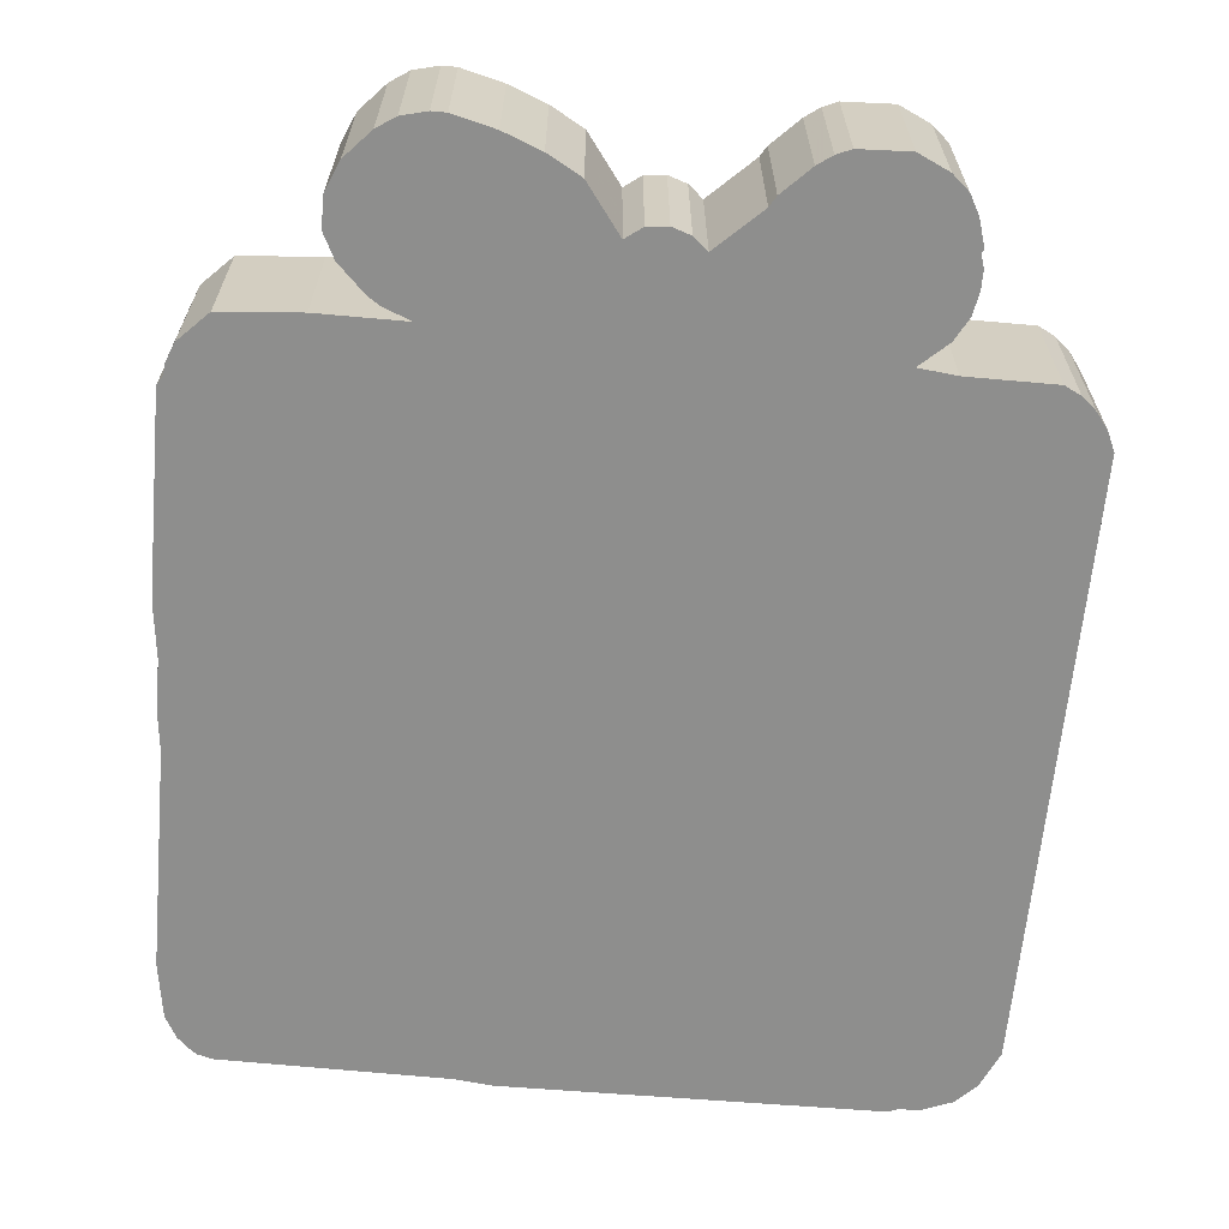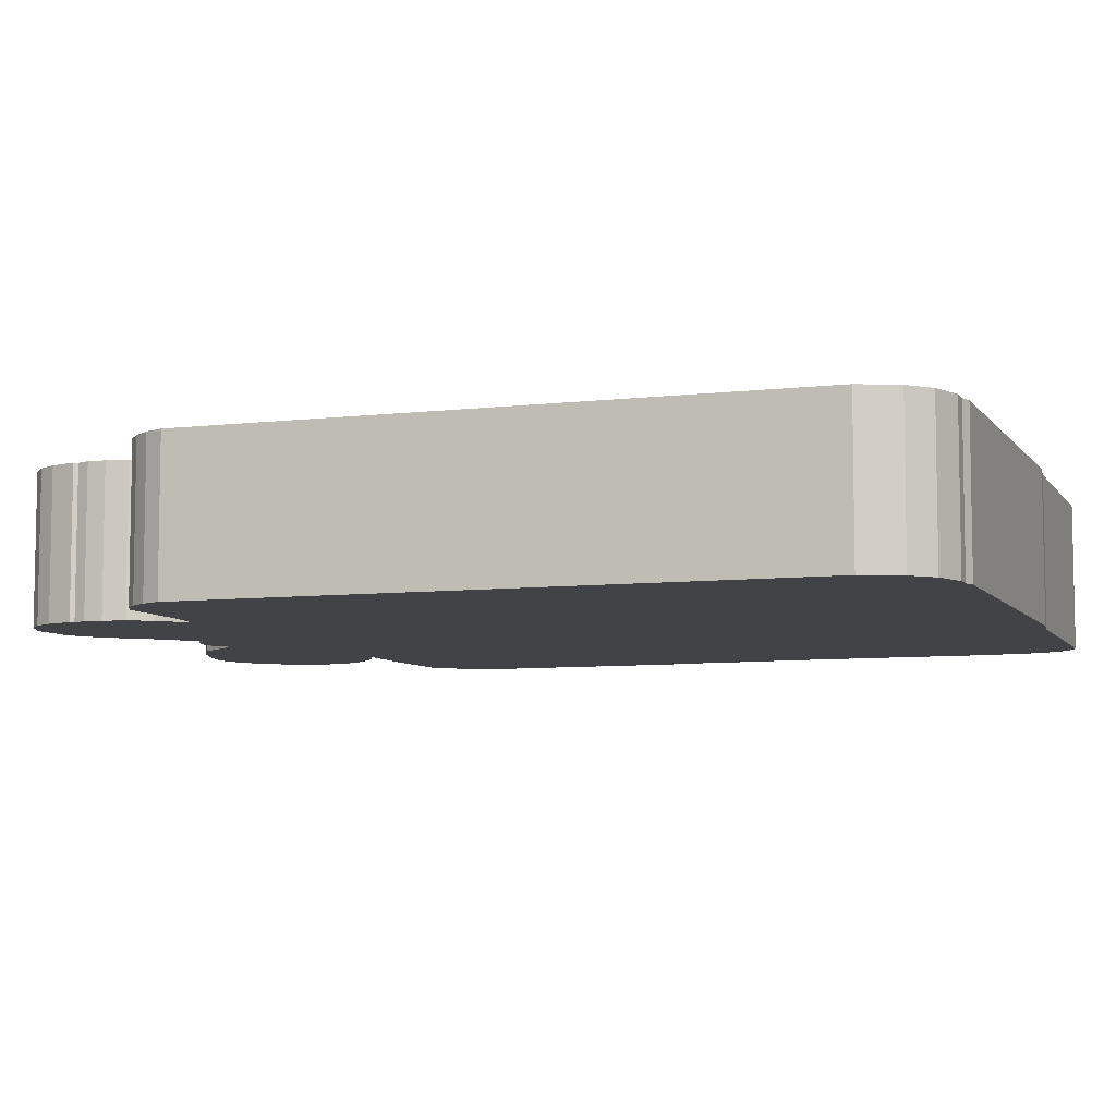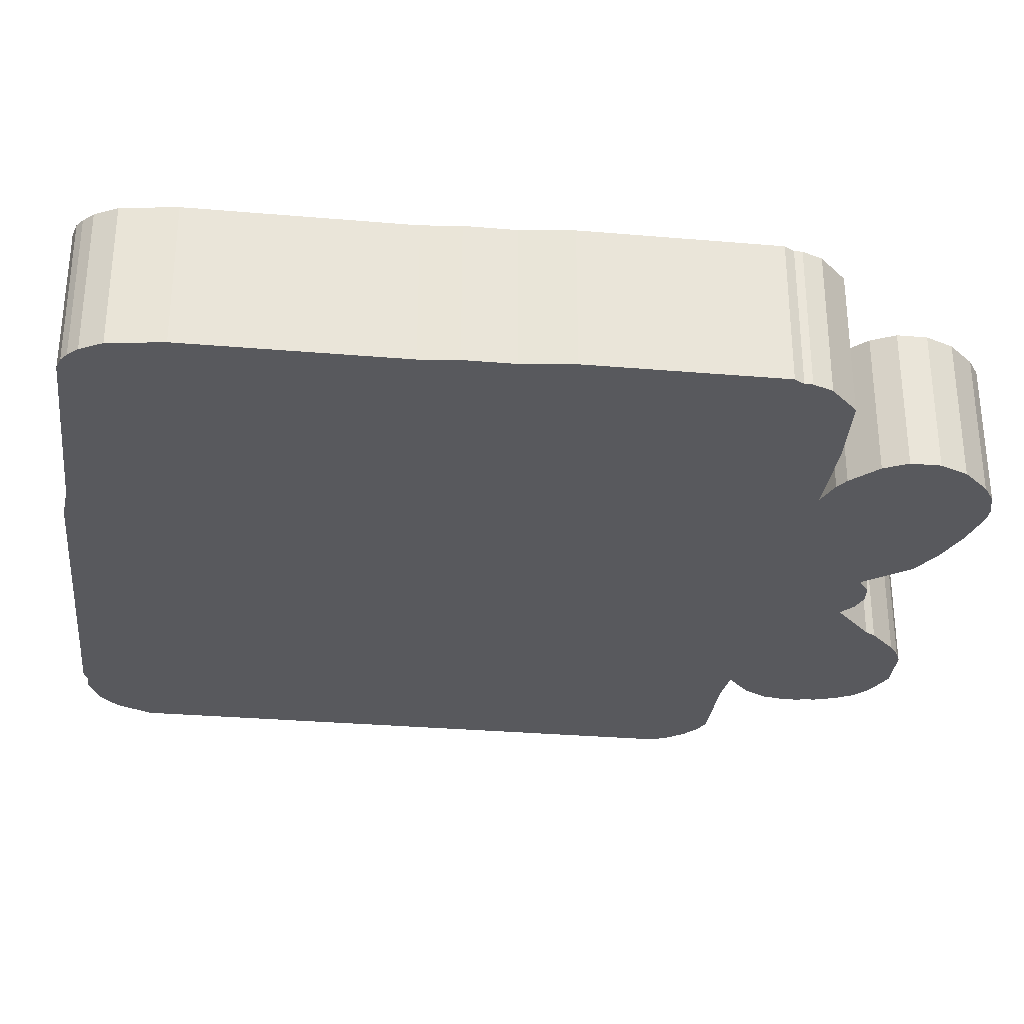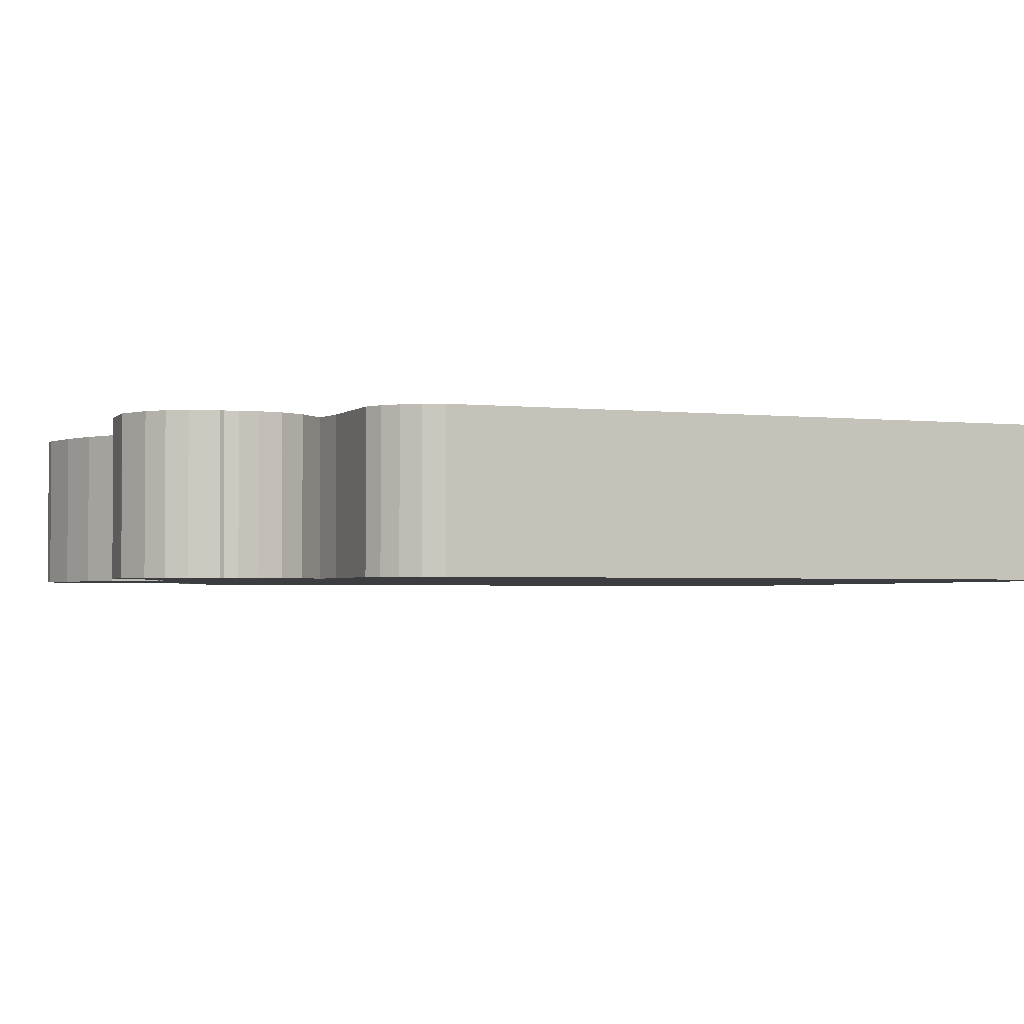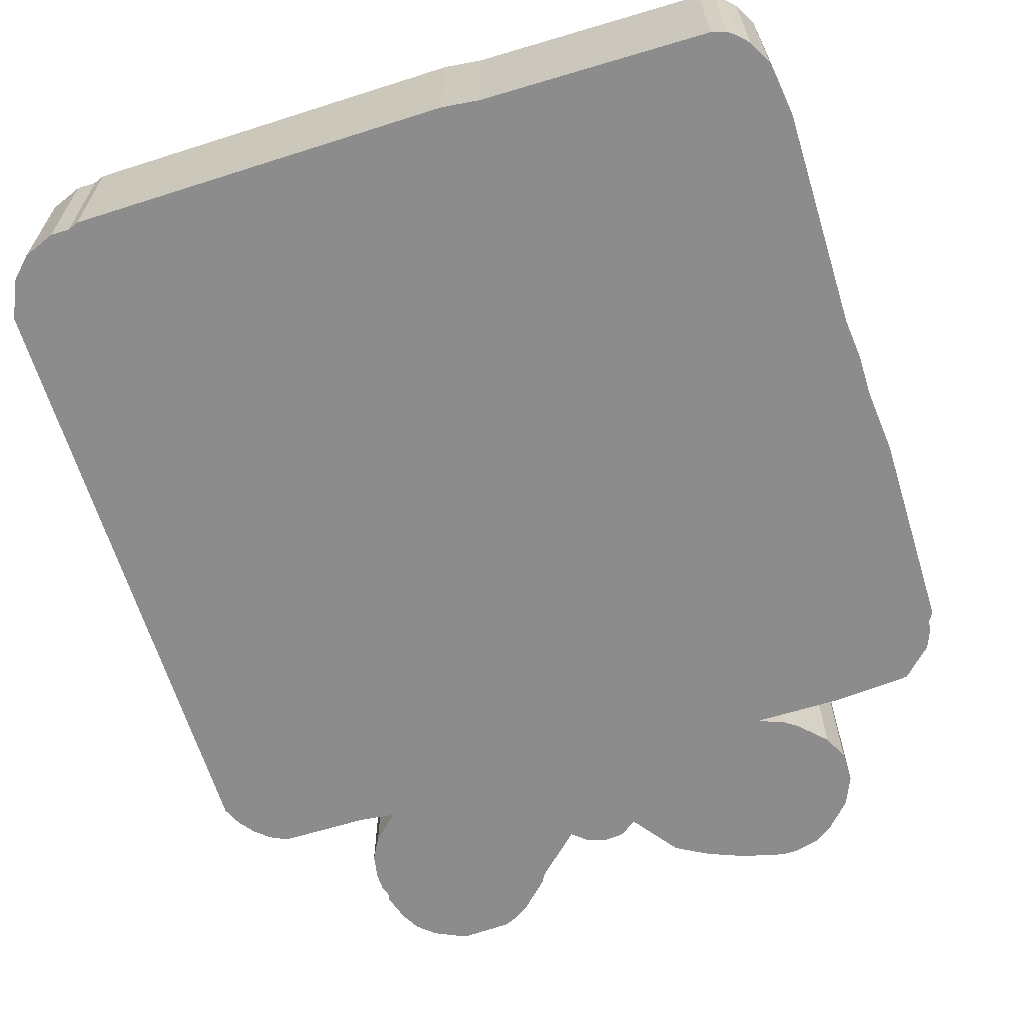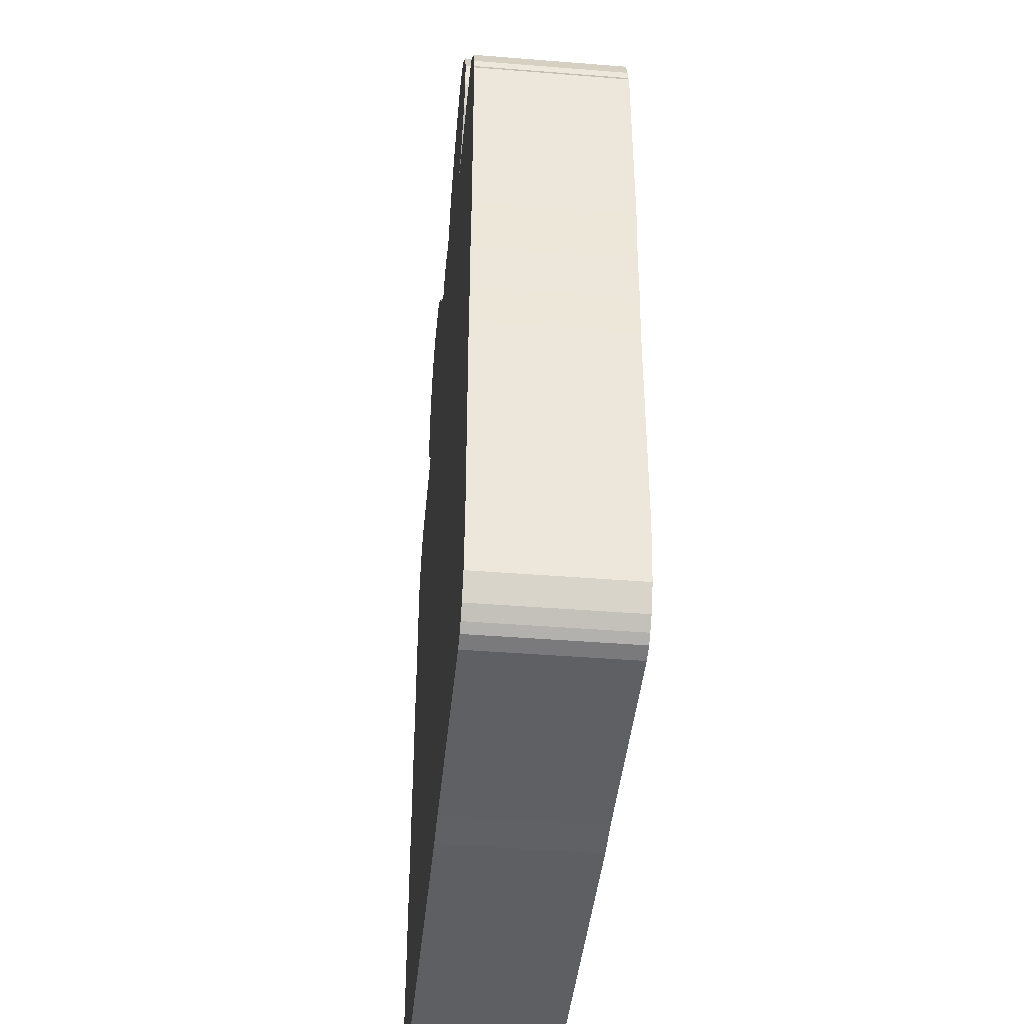
<metadata>
{"format":"obj","ext":"obj","renderer":"f3d","projection":"perspective","resolution":1024,"background":"white","views":[{"elev":-64.8,"azim":174.8,"up":"+Z"},{"elev":-7.0,"azim":-70.6,"up":"+Z"},{"elev":-30.0,"azim":82.9,"up":"+Z"},{"elev":-2.4,"azim":-111.8,"up":"+Z"},{"elev":-64.2,"azim":17.2,"up":"+Z"},{"elev":-42.2,"azim":84.5,"up":"+Y"}]}
</metadata>
<code>
o Object.1
v -0.2438 0.5664 0.09195
v -0.2413 0.5664 0.09195
v -0.1829 0.5639 0.09195
v -0.1651 0.5563 0.09195
v -0.1473 0.5436 0.09195
v -0.1143 0.5105 0.09195
v -0.1067 0.4978 0.09195
v -0.05334 0.447 0.09195
v -0.03556 0.4623 0.09195
v -0.0127 0.4699 0.09195
v 0.0127 0.4674 0.09195
v 0.03302 0.4521 0.09195
v 0.0762 0.5105 0.09195
v 0.1168 0.5334 0.09195
v 0.1626 0.5512 0.09195
v 0.2134 0.5639 0.09195
v 0.2311 0.5639 0.09195
v 0.2616 0.5563 0.09195
v 0.2845 0.541 0.09195
v 0.315 0.508 0.09195
v 0.3302 0.4724 0.09195
v 0.3302 0.4343 0.09195
v 0.315 0.4039 0.09195
v 0.2819 0.3708 0.09195
v 0.2667 0.3607 0.09195
v 0.2337 0.348 0.09195
v 0.3404 0.348 0.09195
v 0.4369 0.3404 0.09195
v 0.4724 0.3048 0.09195
v 0.4826 0.2794 0.09195
v 0.4826 0.2692 0.09195
v 0.4902 0.2565 0.09195
v 0.4902 0.01271 0.09195
v 0.4826 -0.05333 0.09195
v 0.4826 -0.1168 0.09195
v 0.4775 -0.1651 0.09195
v 0.4775 -0.4369 0.09195
v 0.4674 -0.5055 0.09195
v 0.4521 -0.5334 0.09195
v 0.4394 -0.5461 0.09195
v 0.4293 -0.5537 0.09195
v 0.4115 -0.5588 0.09195
v 0.1346 -0.5613 0.09195
v 0.0889 -0.5664 0.09195
v -0.3683 -0.5613 0.09195
v -0.381 -0.5563 0.09195
v -0.4039 -0.5563 0.09195
v -0.442 -0.541 0.09195
v -0.4674 -0.5156 0.09195
v -0.4877 -0.4699 0.09195
v -0.4902 0.2718 0.09195
v -0.4801 0.2946 0.09195
v -0.4648 0.315 0.09195
v -0.447 0.3302 0.09195
v -0.4267 0.3404 0.09195
v -0.32 0.3404 0.09195
v -0.2743 0.3454 0.09195
v -0.3073 0.3759 0.09195
v -0.3226 0.4039 0.09195
v -0.3277 0.4318 0.09195
v -0.3277 0.4547 0.09195
v -0.3226 0.4699 0.09195
v -0.3251 0.475 0.09195
v -0.315 0.508 0.09195
v -0.3023 0.5309 0.09195
v -0.2819 0.5486 0.09195
v -0.2438 0.5664 -0.09195
v -0.2413 0.5664 -0.09195
v -0.1829 0.5639 -0.09195
v -0.1651 0.5563 -0.09195
v -0.1473 0.5436 -0.09195
v -0.1143 0.5105 -0.09195
v -0.1067 0.4978 -0.09195
v -0.05334 0.447 -0.09195
v -0.03556 0.4623 -0.09195
v -0.0127 0.4699 -0.09195
v 0.0127 0.4674 -0.09195
v 0.03302 0.4521 -0.09195
v 0.0762 0.5105 -0.09195
v 0.1168 0.5334 -0.09195
v 0.1626 0.5512 -0.09195
v 0.2134 0.5639 -0.09195
v 0.2311 0.5639 -0.09195
v 0.2616 0.5563 -0.09195
v 0.2845 0.541 -0.09195
v 0.315 0.508 -0.09195
v 0.3302 0.4724 -0.09195
v 0.3302 0.4343 -0.09195
v 0.315 0.4039 -0.09195
v 0.2819 0.3708 -0.09195
v 0.2667 0.3607 -0.09195
v 0.2337 0.348 -0.09195
v 0.3404 0.348 -0.09195
v 0.4369 0.3404 -0.09195
v 0.4724 0.3048 -0.09195
v 0.4826 0.2794 -0.09195
v 0.4826 0.2692 -0.09195
v 0.4902 0.2565 -0.09195
v 0.4902 0.01271 -0.09195
v 0.4826 -0.05333 -0.09195
v 0.4826 -0.1168 -0.09195
v 0.4775 -0.1651 -0.09195
v 0.4775 -0.4369 -0.09195
v 0.4674 -0.5055 -0.09195
v 0.4521 -0.5334 -0.09195
v 0.4394 -0.5461 -0.09195
v 0.4293 -0.5537 -0.09195
v 0.4115 -0.5588 -0.09195
v 0.1346 -0.5613 -0.09195
v 0.0889 -0.5664 -0.09195
v -0.3683 -0.5613 -0.09195
v -0.381 -0.5563 -0.09195
v -0.4039 -0.5563 -0.09195
v -0.442 -0.541 -0.09195
v -0.4674 -0.5156 -0.09195
v -0.4877 -0.4699 -0.09195
v -0.4902 0.2718 -0.09195
v -0.4801 0.2946 -0.09195
v -0.4648 0.315 -0.09195
v -0.447 0.3302 -0.09195
v -0.4267 0.3404 -0.09195
v -0.32 0.3404 -0.09195
v -0.2743 0.3454 -0.09195
v -0.3073 0.3759 -0.09195
v -0.3226 0.4039 -0.09195
v -0.3277 0.4318 -0.09195
v -0.3277 0.4547 -0.09195
v -0.3226 0.4699 -0.09195
v -0.3251 0.475 -0.09195
v -0.315 0.508 -0.09195
v -0.3023 0.5309 -0.09195
v -0.2819 0.5486 -0.09195
f 47 49 48
f 48 114 47
f 114 113 47
f 47 113 46
f 46 50 47
f 46 51 50
f 51 117 50
f 117 116 50
f 50 116 49
f 116 115 49
f 115 116 113
f 113 116 112
f 116 117 112
f 111 112 117
f 110 111 117
f 109 110 117
f 109 117 108
f 109 108 42
f 43 109 42
f 42 51 43
f 51 44 43
f 44 110 43
f 51 45 44
f 45 111 44
f 51 42 52
f 52 118 51
f 119 118 52
f 53 119 52
f 120 119 53
f 54 120 53
f 41 54 53
f 41 53 42
f 40 54 41
f 41 107 40
f 107 106 40
f 40 106 39
f 39 55 40
f 39 56 55
f 56 122 55
f 122 121 55
f 55 121 54
f 121 122 105
f 106 121 105
f 120 121 106
f 104 105 122
f 104 122 103
f 104 103 37
f 38 104 37
f 37 56 38
f 37 57 56
f 57 123 56
f 124 123 57
f 58 124 57
f 57 59 58
f 59 125 58
f 126 125 59
f 60 126 59
f 59 36 60
f 60 36 61
f 61 127 60
f 128 127 61
f 62 128 61
f 129 128 62
f 63 129 62
f 62 36 63
f 63 36 64
f 64 130 63
f 131 130 64
f 65 131 64
f 132 131 65
f 66 132 65
f 65 36 66
f 36 1 66
f 1 67 66
f 68 67 1
f 2 68 1
f 1 35 2
f 35 3 2
f 3 69 2
f 70 69 3
f 4 70 3
f 7 4 3
f 3 8 7
f 8 74 7
f 74 73 7
f 7 73 6
f 73 72 6
f 6 72 5
f 6 5 4
f 5 71 4
f 72 71 5
f 70 71 72
f 73 70 72
f 73 74 69
f 74 100 69
f 101 69 100
f 101 100 34
f 35 101 34
f 102 101 35
f 36 102 35
f 103 102 36
f 103 123 102
f 125 102 123
f 102 67 101
f 132 67 102
f 34 100 33
f 33 10 34
f 34 10 9
f 8 34 9
f 9 75 8
f 76 75 9
f 75 76 100
f 100 76 99
f 77 99 76
f 77 76 10
f 11 77 10
f 78 77 11
f 12 78 11
f 11 33 12
f 33 13 12
f 13 79 12
f 80 79 13
f 14 80 13
f 25 14 13
f 25 13 26
f 26 92 25
f 92 91 25
f 25 91 24
f 91 90 24
f 24 90 23
f 23 15 24
f 24 15 14
f 15 81 14
f 82 81 15
f 16 82 15
f 83 82 16
f 17 83 16
f 16 21 17
f 21 18 17
f 18 84 17
f 85 84 18
f 19 85 18
f 20 19 18
f 20 86 19
f 87 86 20
f 21 87 20
f 88 87 21
f 22 88 21
f 89 88 22
f 23 89 22
f 16 23 22
f 88 89 82
f 88 82 87
f 87 84 86
f 83 84 87
f 86 85 19
f 84 85 86
f 20 18 21
f 21 16 22
f 84 83 17
f 83 87 82
f 81 82 89
f 90 81 89
f 80 81 90
f 23 16 15
f 90 89 23
f 91 80 90
f 92 79 91
f 92 99 79
f 78 79 99
f 99 92 98
f 99 98 32
f 33 99 32
f 32 26 33
f 26 32 27
f 27 93 26
f 94 93 27
f 28 94 27
f 95 94 28
f 29 95 28
f 28 30 29
f 30 96 29
f 97 96 30
f 31 97 30
f 98 97 31
f 97 98 94
f 96 97 94
f 28 31 30
f 28 32 31
f 96 95 29
f 95 96 94
f 93 94 98
f 32 28 27
f 32 98 31
f 93 98 92
f 93 92 26
f 24 14 25
f 81 80 14
f 79 80 91
f 13 33 26
f 79 78 12
f 78 99 77
f 10 76 9
f 10 33 11
f 100 99 33
f 68 69 101
f 75 100 74
f 75 74 8
f 3 34 8
f 6 4 7
f 71 70 4
f 69 70 73
f 34 3 35
f 69 68 2
f 68 101 67
f 35 1 36
f 67 132 66
f 132 102 131
f 131 102 130
f 130 102 129
f 64 36 65
f 130 129 63
f 129 102 128
f 128 102 127
f 127 102 126
f 61 36 62
f 127 126 60
f 126 102 125
f 57 36 59
f 125 124 58
f 124 125 123
f 36 57 37
f 37 103 36
f 122 123 103
f 105 104 38
f 39 105 38
f 123 122 56
f 56 39 38
f 106 105 39
f 107 120 106
f 108 107 41
f 108 119 107
f 40 55 54
f 121 120 54
f 119 120 107
f 118 119 108
f 42 53 52
f 42 108 41
f 118 108 117
f 110 109 43
f 111 110 44
f 112 111 45
f 46 112 45
f 118 117 51
f 51 46 45
f 113 112 46
f 114 115 113
f 115 114 48
f 49 115 48
f 47 50 49

</code>
